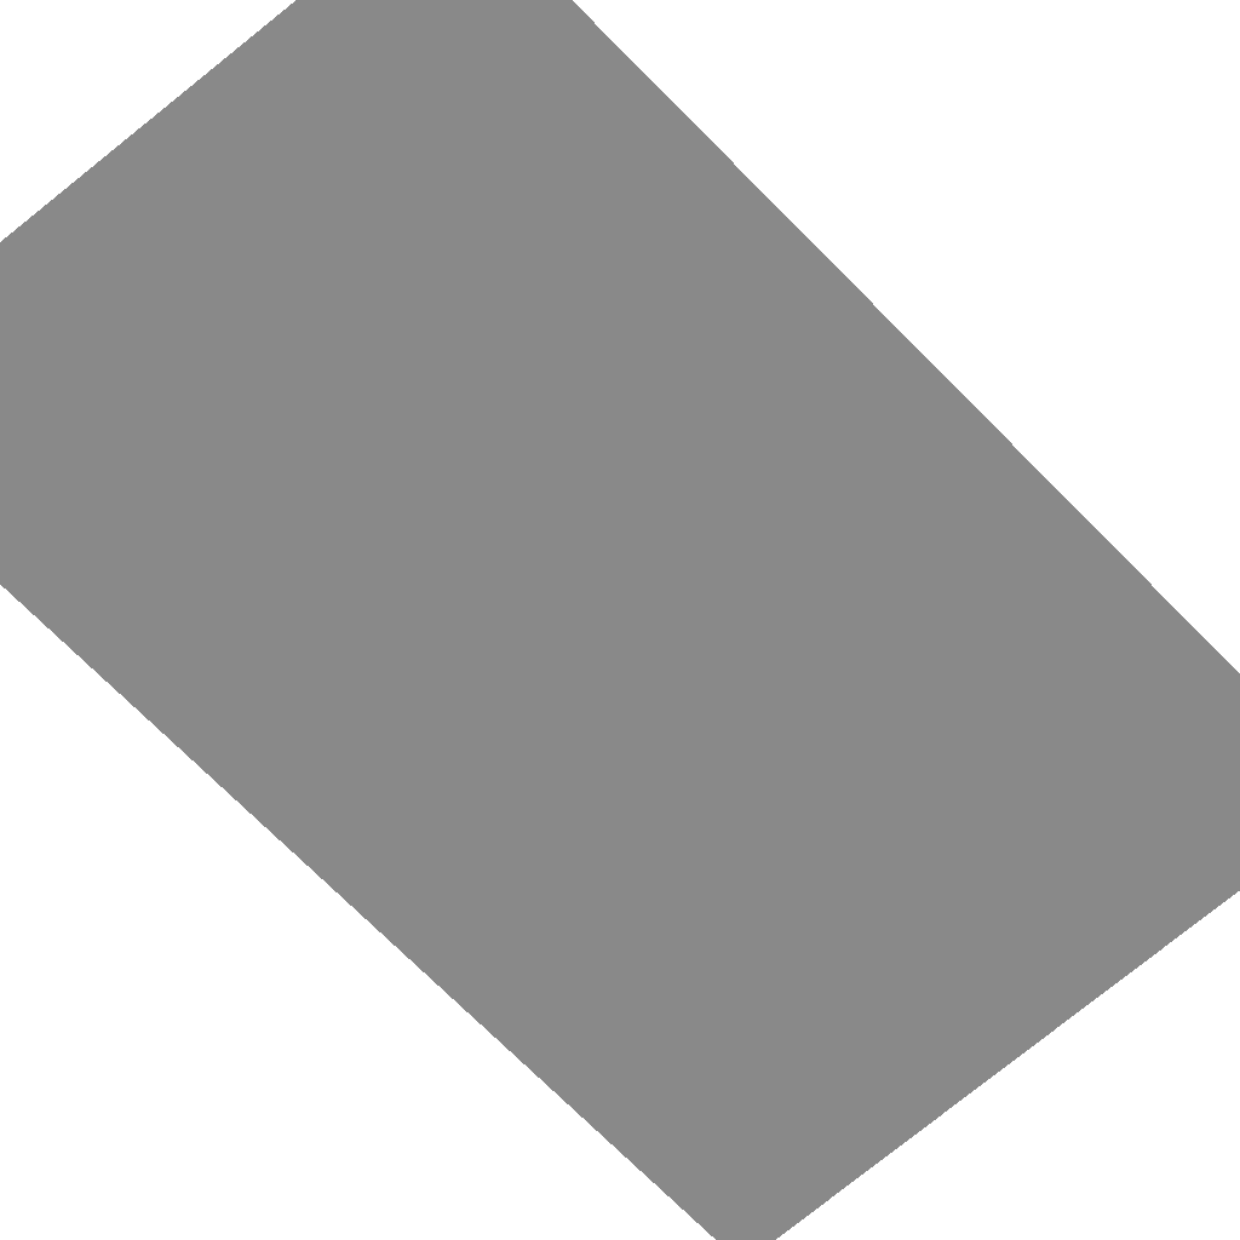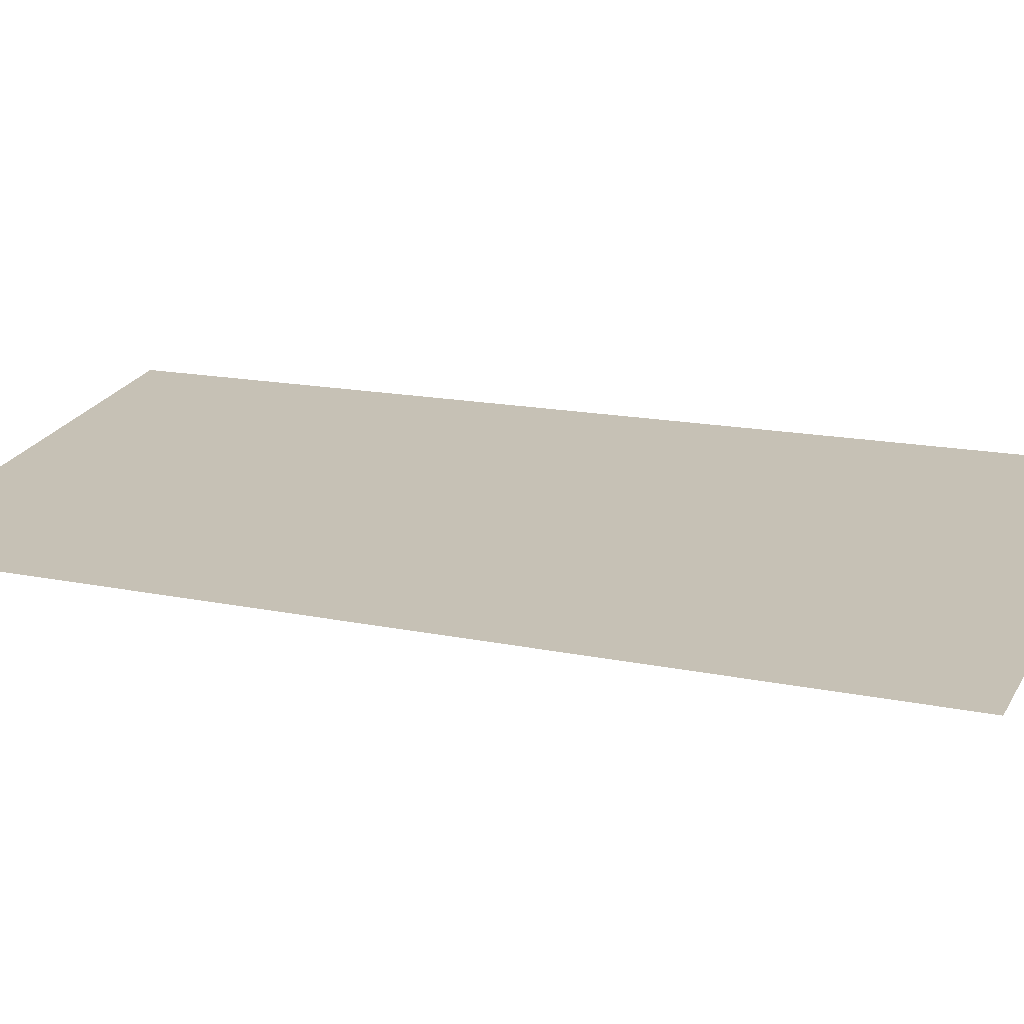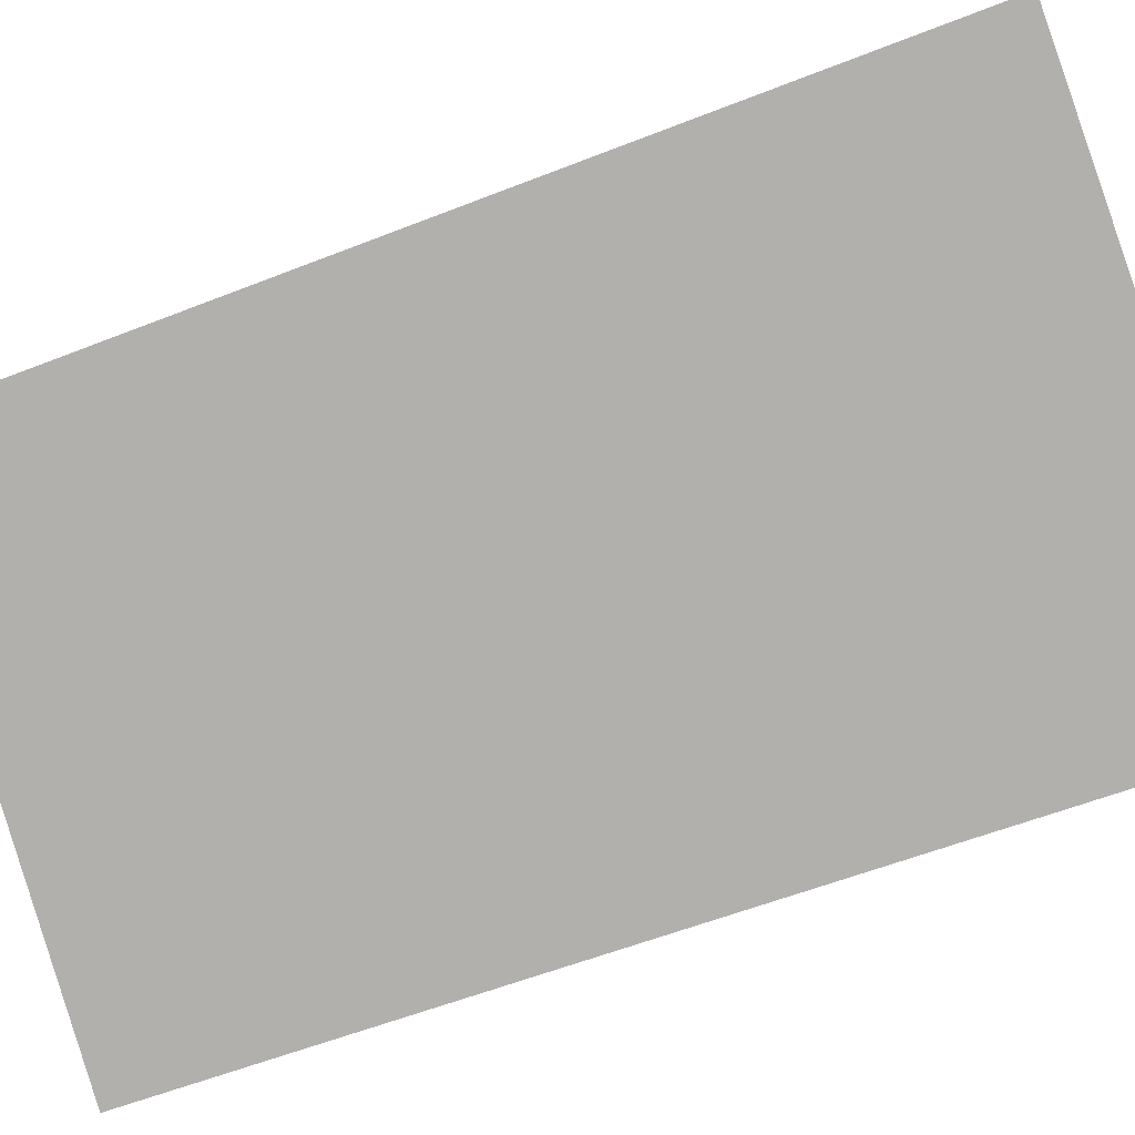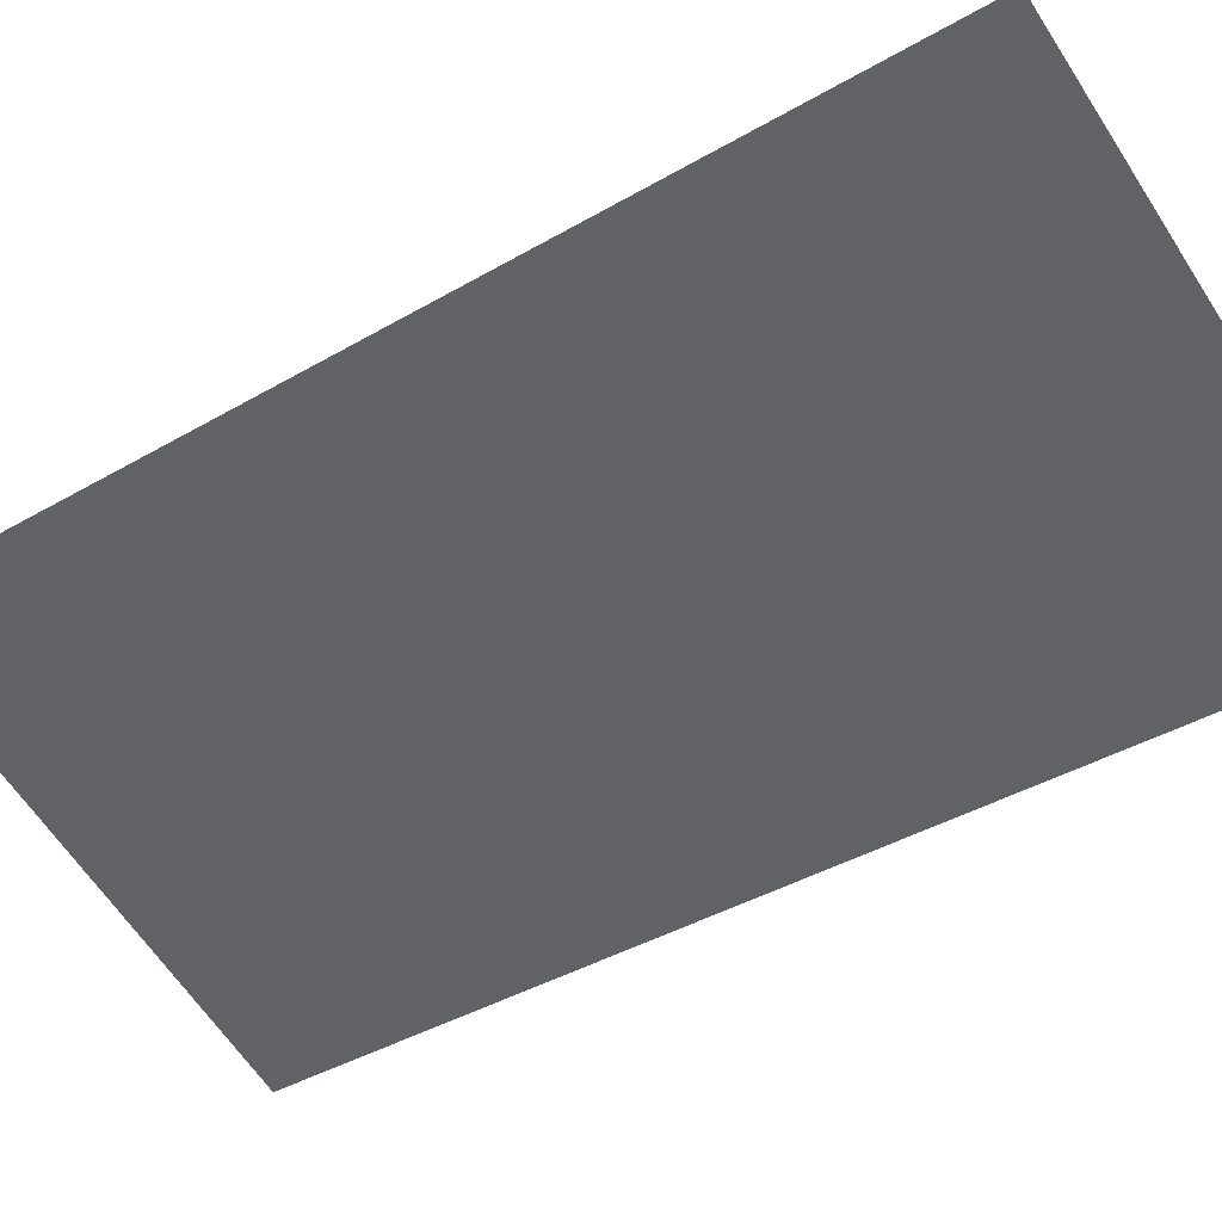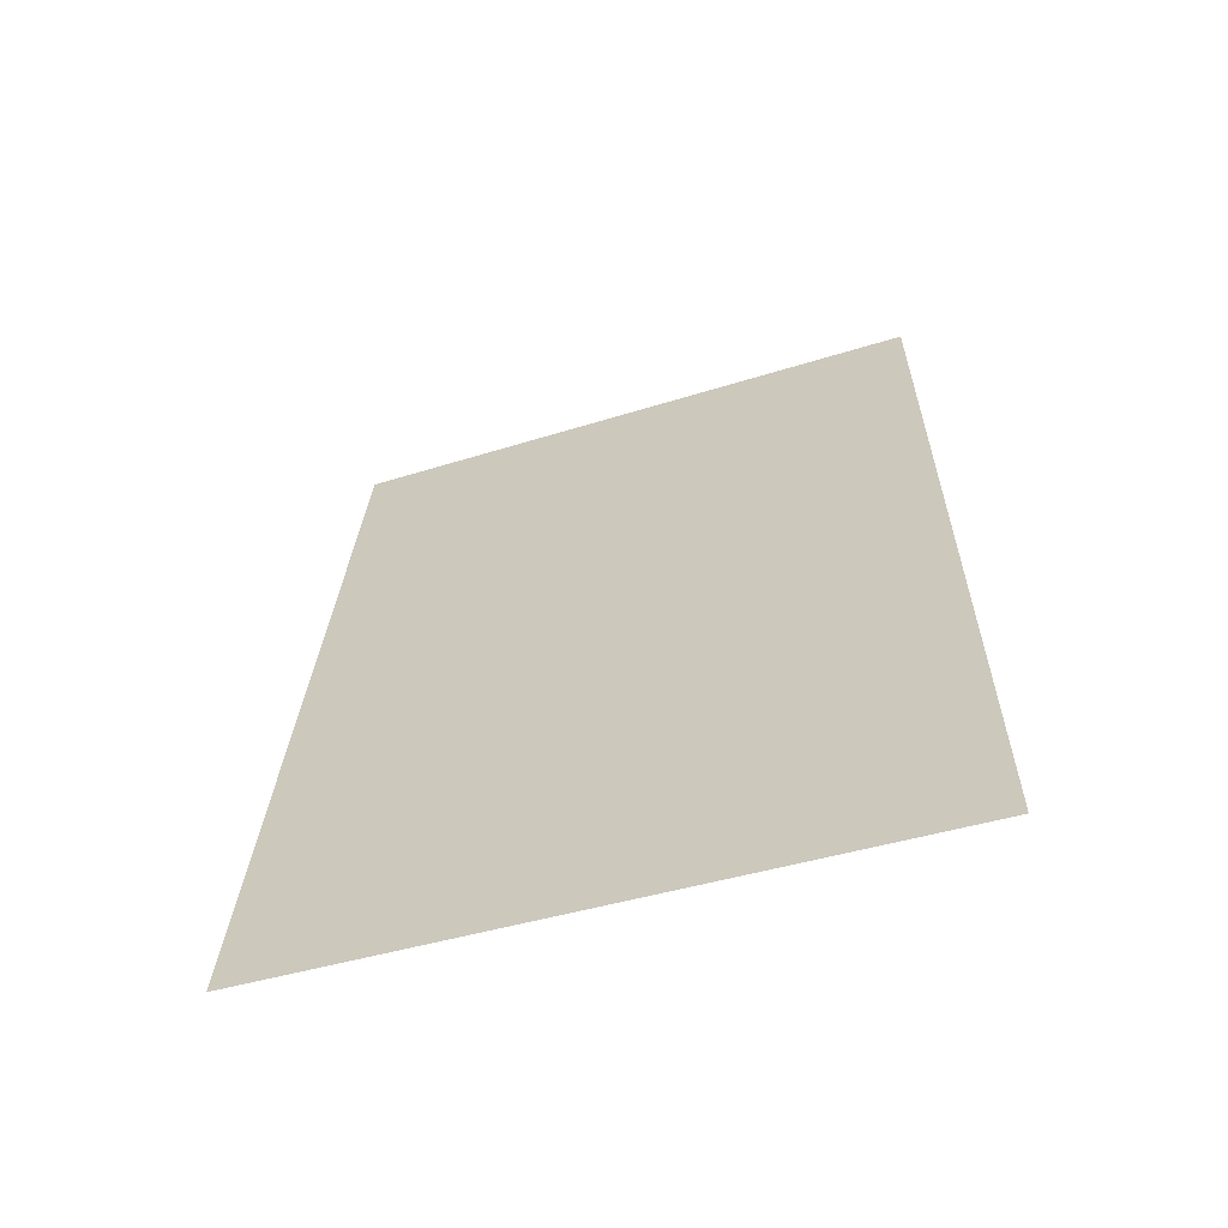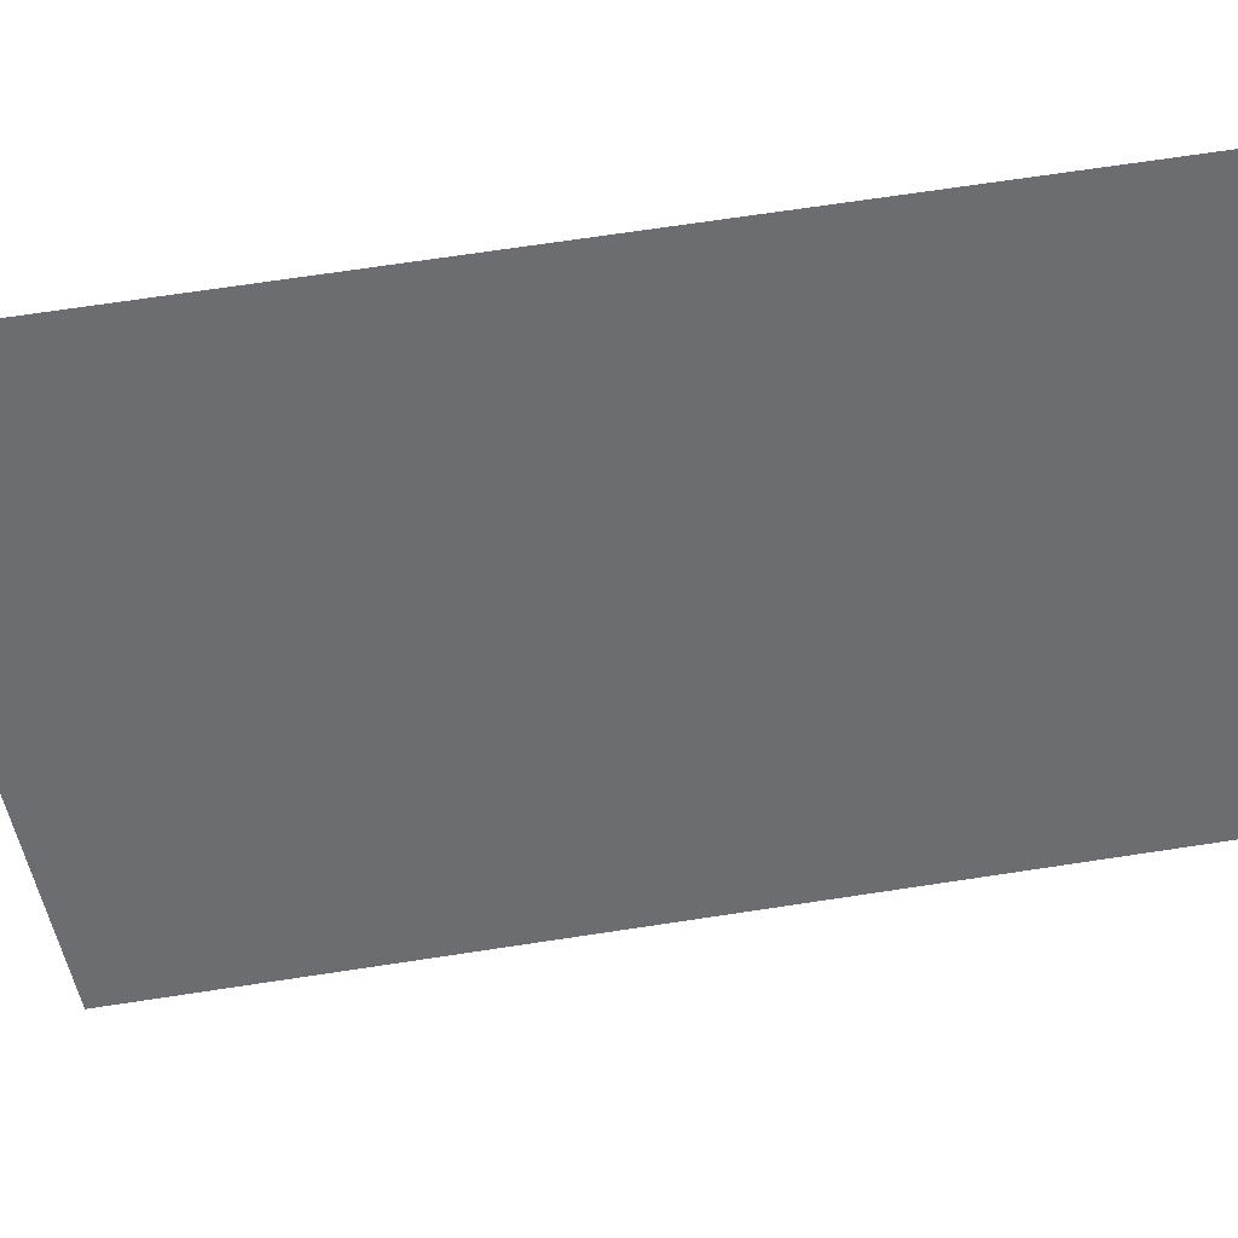
<metadata>
{"format":"obj","ext":"obj","renderer":"f3d","projection":"perspective","resolution":1024,"background":"white","views":[{"elev":-63.2,"azim":41.1,"up":"+Y"},{"elev":18.7,"azim":108.4,"up":"+Y"},{"elev":-78.8,"azim":107.6,"up":"+Y"},{"elev":-50.5,"azim":119.2,"up":"+Y"},{"elev":-64.3,"azim":-164.1,"up":"+Z"},{"elev":-54.0,"azim":-81.8,"up":"+Y"}]}
</metadata>
<code>
g SM_Scene_A_FloorPlane00
v 1364 -94.53 -3518
v 1060 -94.53 2512
v -2667 -94.53 2663
v -2596 -94.53 -3697
g SM_Scene_A_FloorPlane00_0
f 3 2 1
f 4 3 1

</code>
